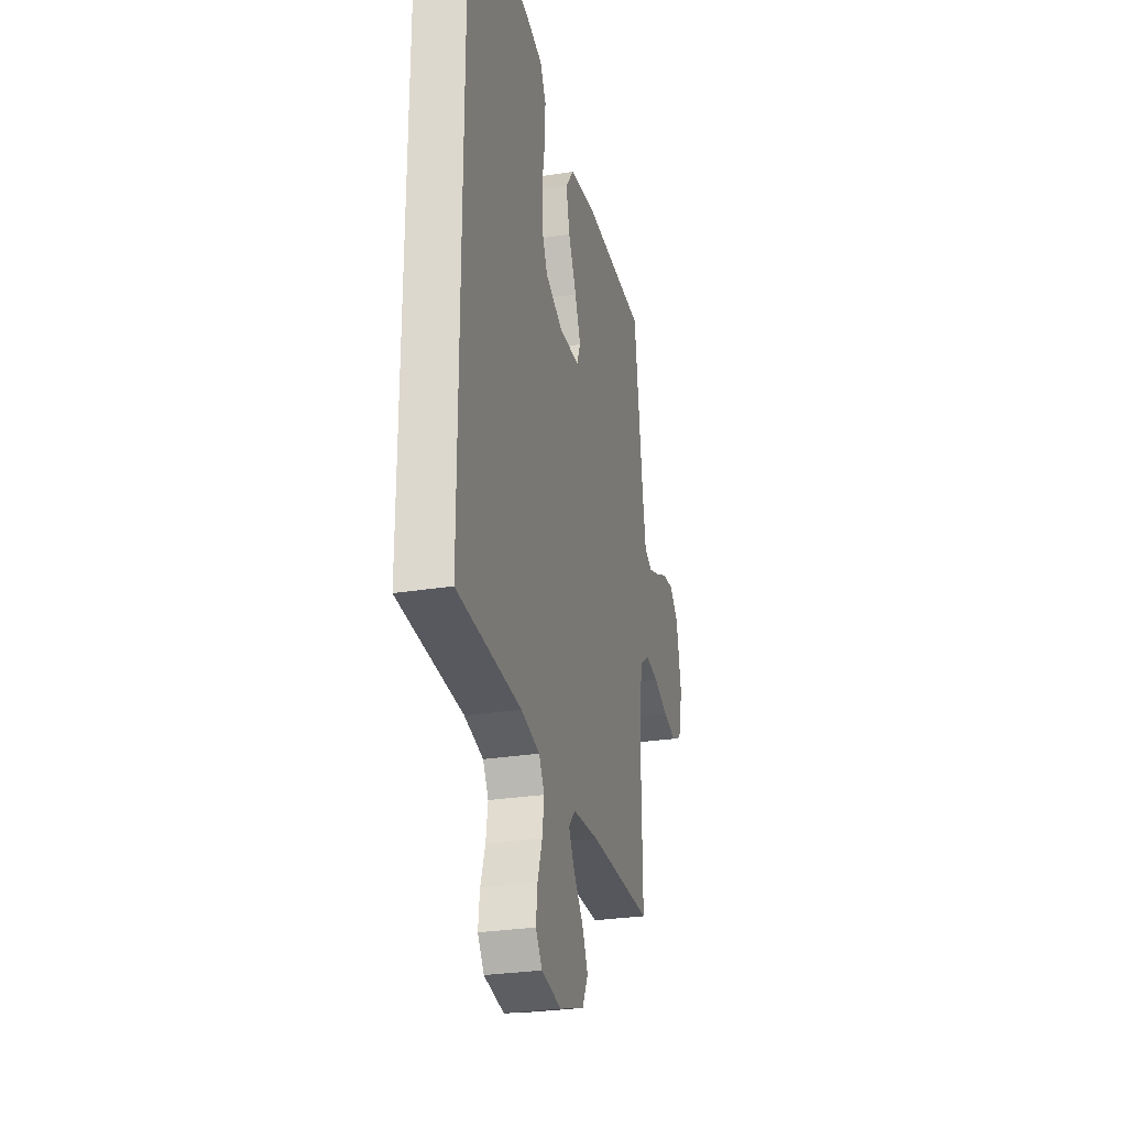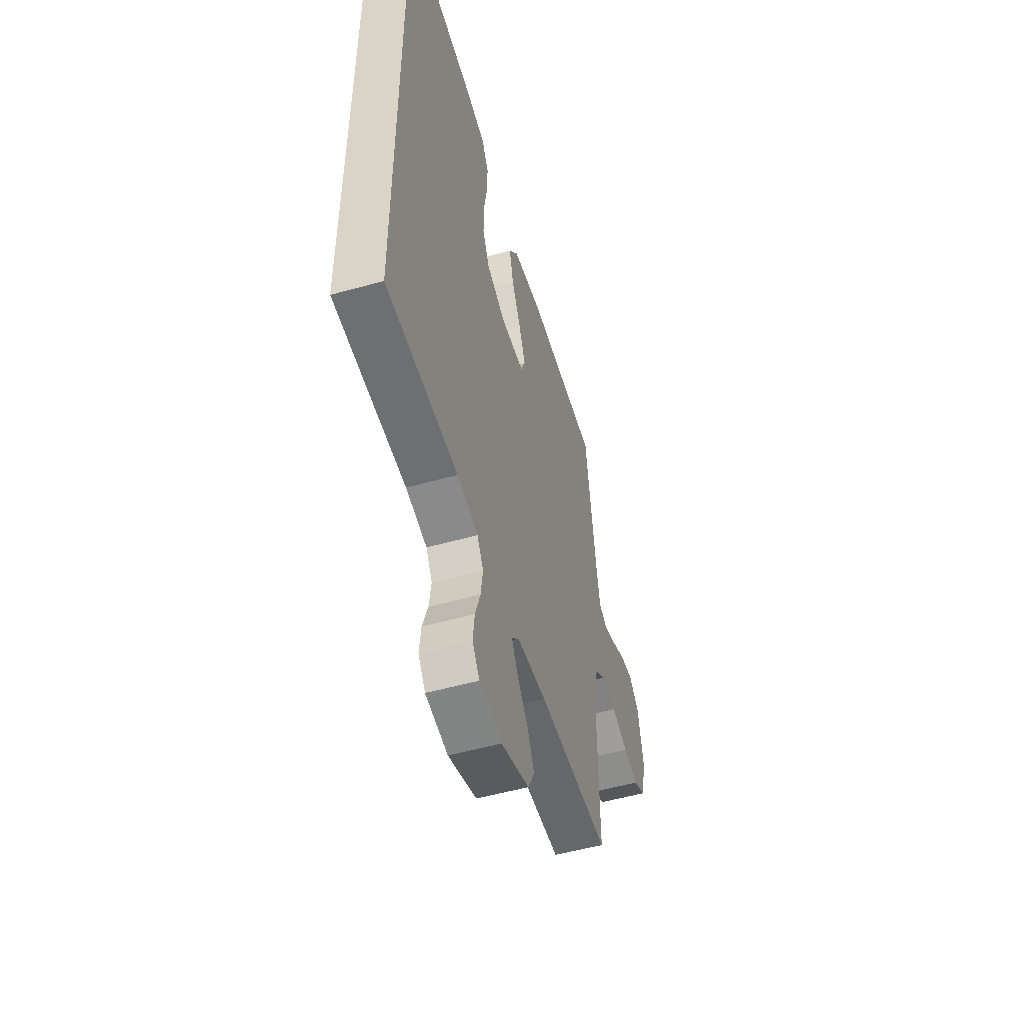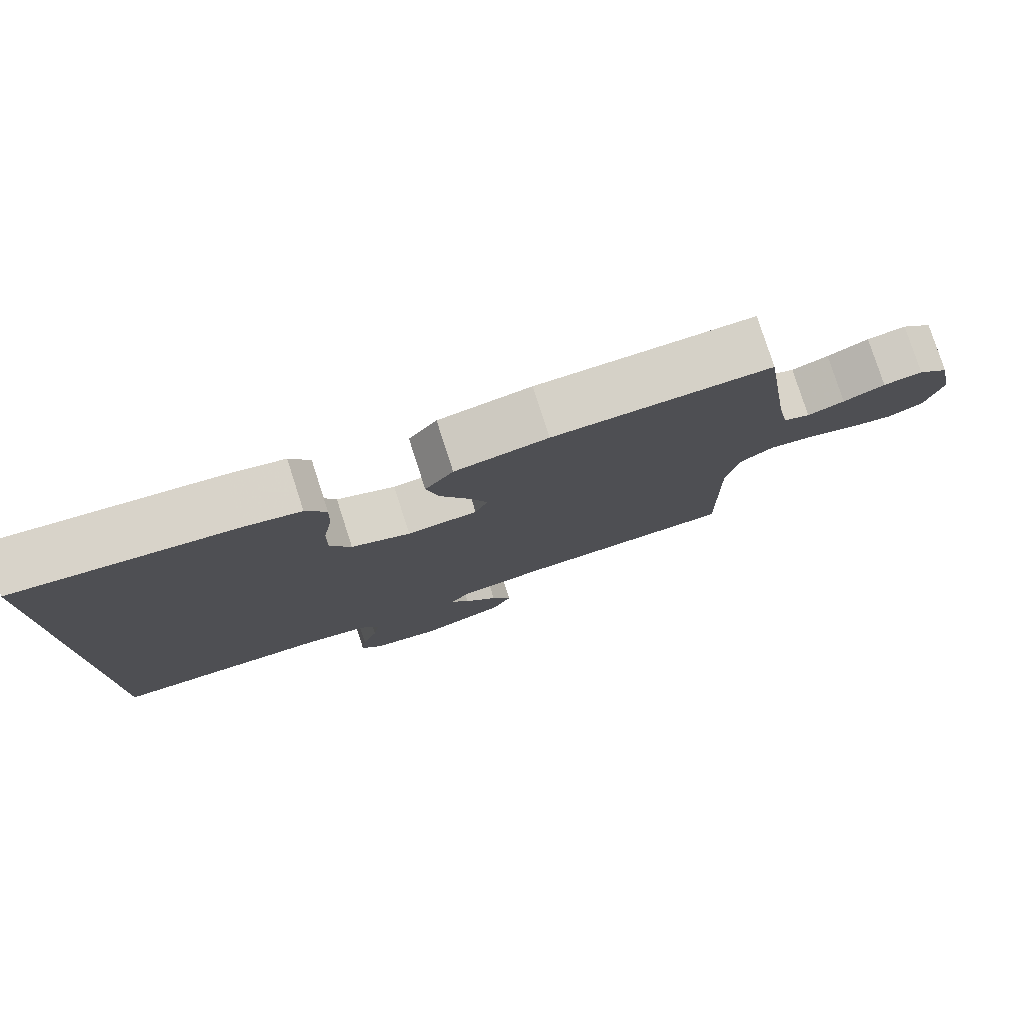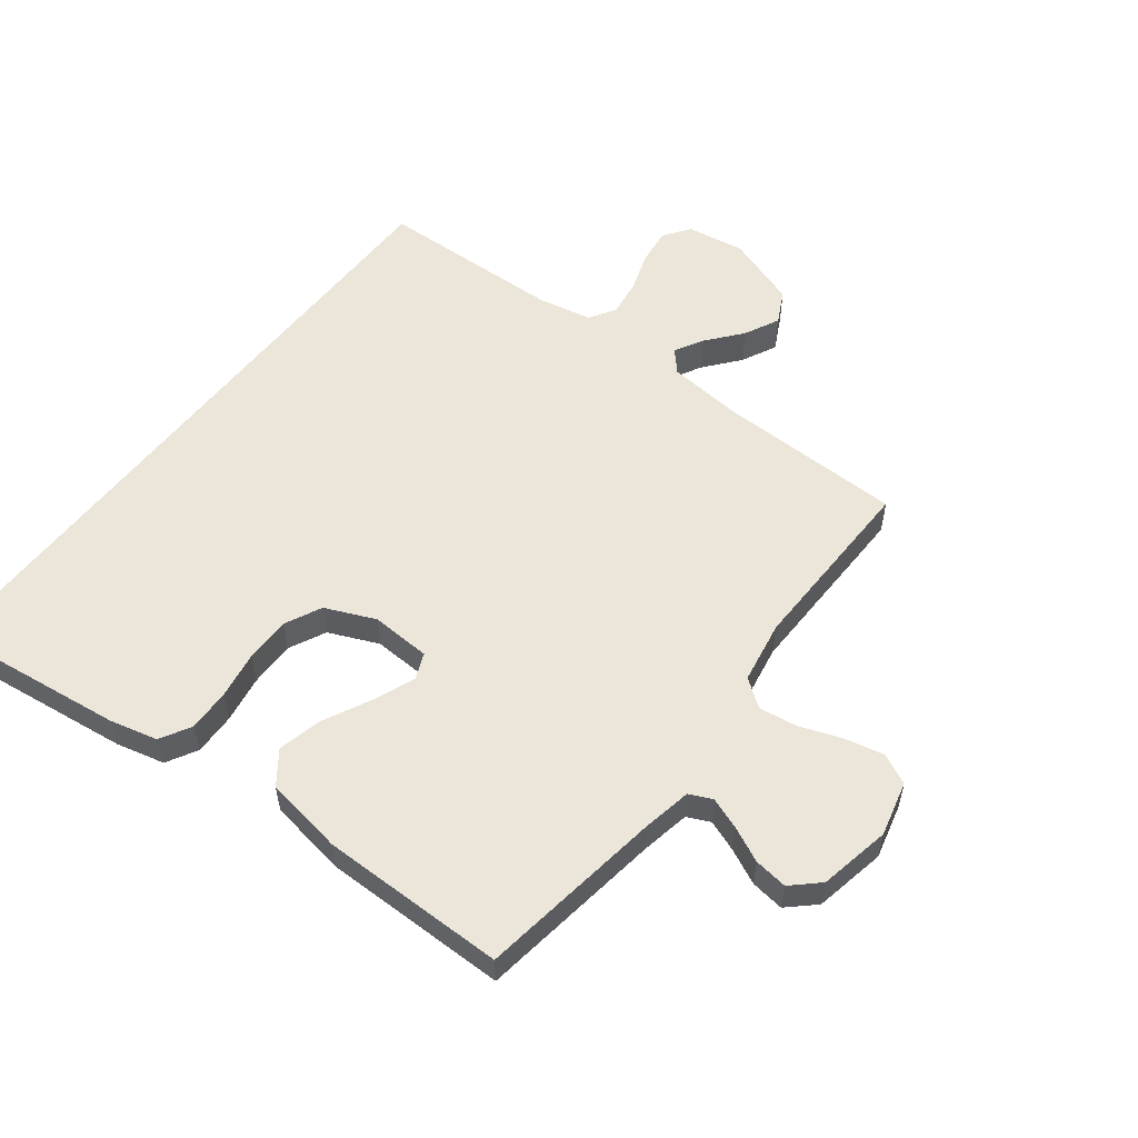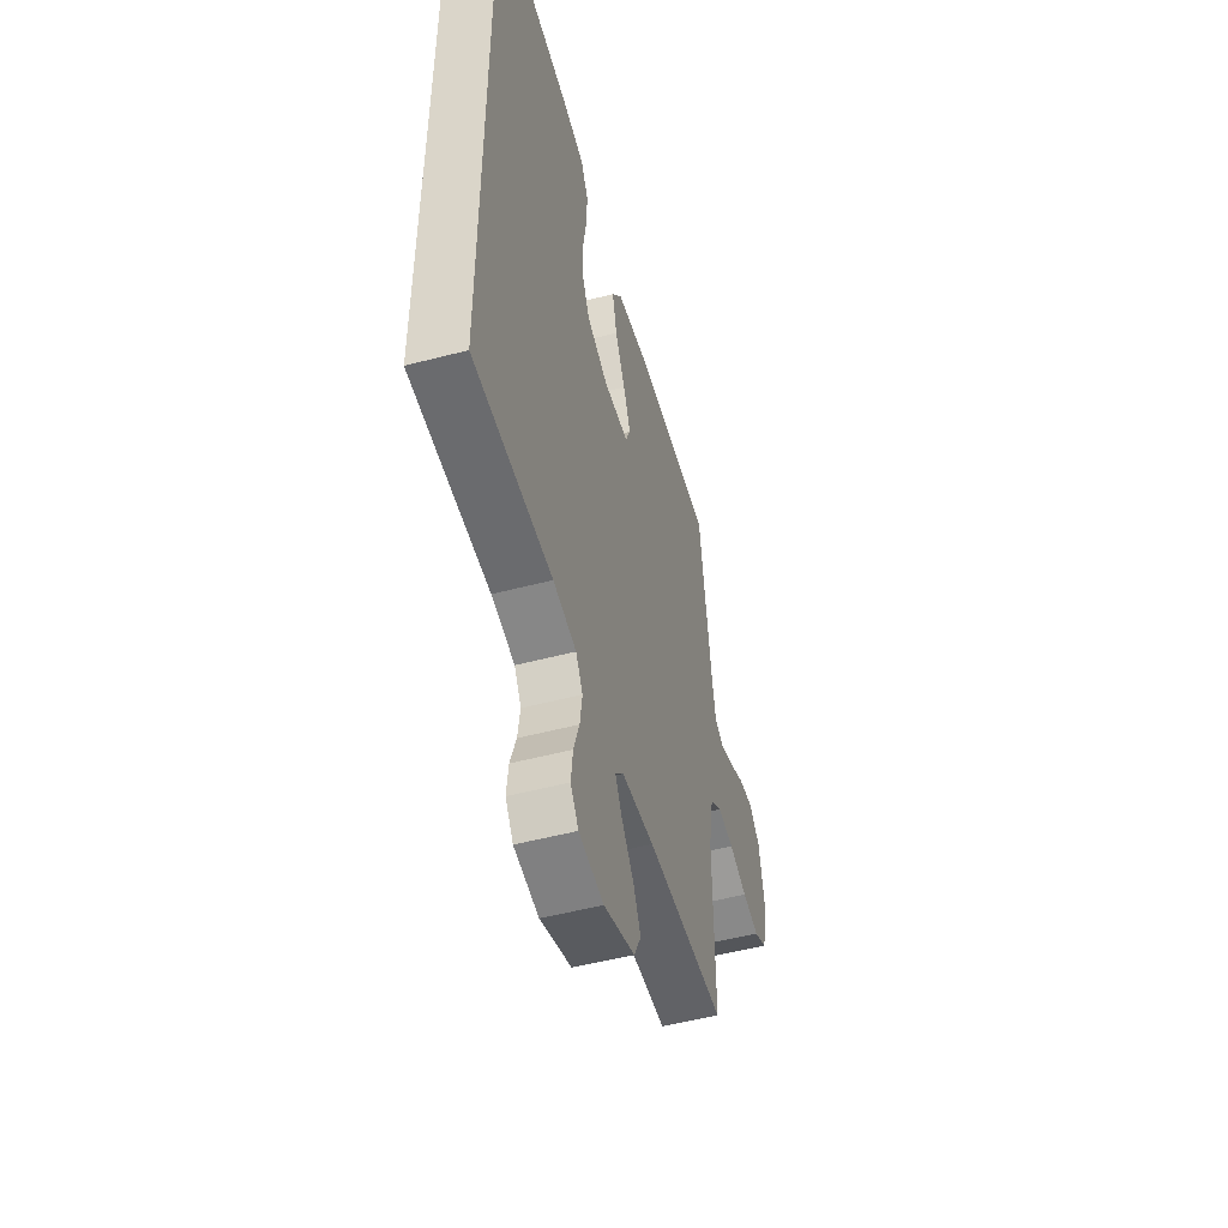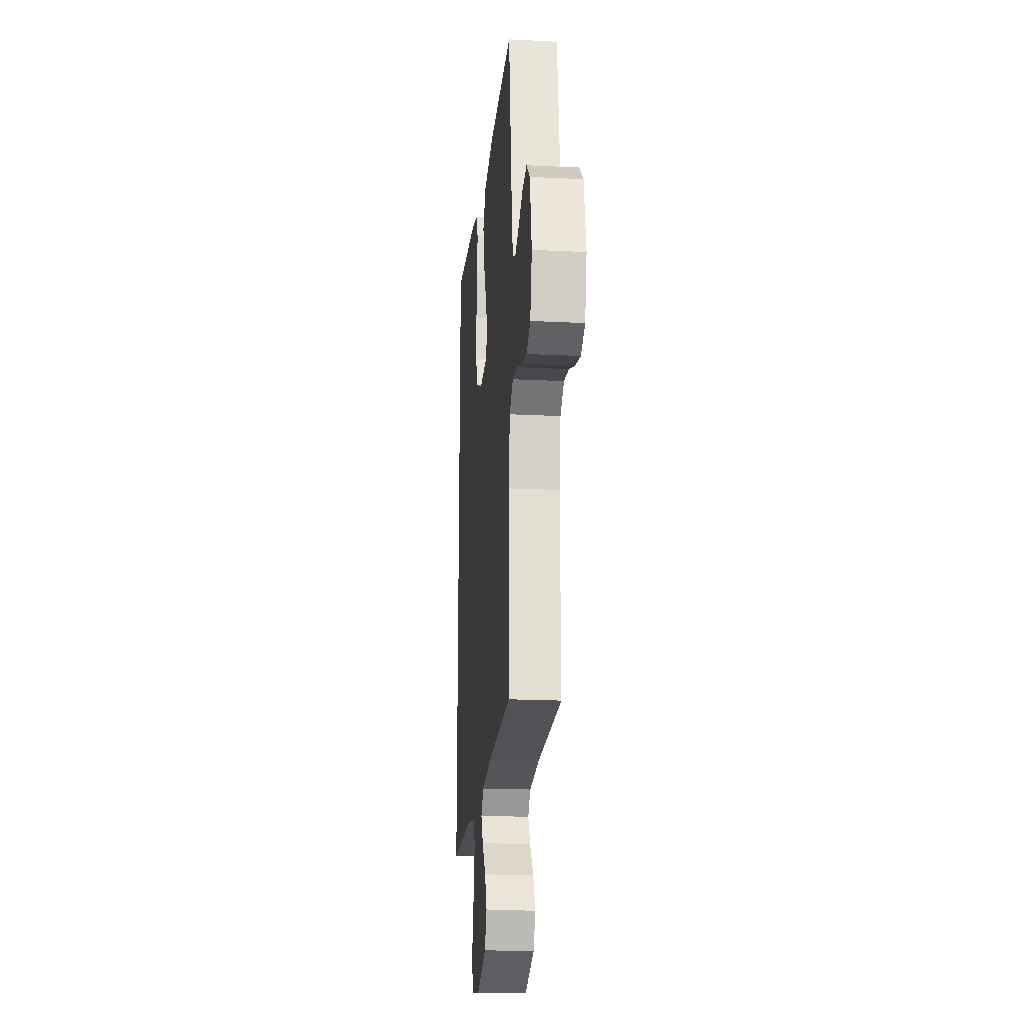
<metadata>
{"format":"obj","ext":"obj","renderer":"f3d","projection":"perspective","resolution":1024,"background":"white","views":[{"elev":-28.5,"azim":-76.6,"up":"+Z"},{"elev":-52.9,"azim":-73.3,"up":"+Z"},{"elev":79.2,"azim":-17.9,"up":"+Z"},{"elev":55.4,"azim":37.6,"up":"+Y"},{"elev":-51.6,"azim":-74.1,"up":"+Z"},{"elev":-20.2,"azim":84.8,"up":"+Z"}]}
</metadata>
<code>
v -0.5 0.07 0.583
v -0.2 0.07 0.546
v -0.122 0.07 0.527
v -0.094 0.07 0.477
v -0.096 0.07 0.409
v -0.109 0.07 0.332
v -0.11 0.07 0.258
v -0.081 0.07 0.198
v 0 0.07 0.163
v 0.097 0.07 0.168
v 0.115 0.07 0.211
v 0.088 0.07 0.278
v 0.05 0.07 0.355
v 0.033 0.07 0.427
v 0.072 0.07 0.48
v 0.2 0.07 0.501
v 0.5 0.07 0.5
v 0.543 0.07 0.2
v 0.558 0.07 0.12
v 0.595 0.07 0.103
v 0.646 0.07 0.122
v 0.703 0.07 0.149
v 0.757 0.07 0.156
v 0.8 0.07 0.116
v 0.823 0.07 0
v 0.801 0.07 -0.089
v 0.752 0.07 -0.113
v 0.689 0.07 -0.099
v 0.62 0.07 -0.074
v 0.558 0.07 -0.065
v 0.513 0.07 -0.098
v 0.495 0.07 -0.2
v 0.5 0.07 -0.5
v 0.2 0.07 -0.505
v 0.076 0.07 -0.517
v 0.045 0.07 -0.551
v 0.071 0.07 -0.598
v 0.117 0.07 -0.654
v 0.145 0.07 -0.711
v 0.118 0.07 -0.764
v 0 0.07 -0.805
v -0.094 0.07 -0.79
v -0.124 0.07 -0.748
v -0.117 0.07 -0.689
v -0.095 0.07 -0.624
v -0.086 0.07 -0.564
v -0.112 0.07 -0.521
v -0.2 0.07 -0.503
v -0.5 0.07 -0.493
v -0.5 0 0.583
v -0.2 0 0.546
v -0.122 0 0.527
v -0.094 0 0.477
v -0.096 0 0.409
v -0.109 0 0.332
v -0.11 0 0.258
v -0.081 0 0.198
v 0 0 0.163
v 0.097 0 0.168
v 0.115 0 0.211
v 0.088 0 0.278
v 0.05 0 0.355
v 0.033 0 0.427
v 0.072 0 0.48
v 0.2 0 0.501
v 0.5 0 0.5
v 0.543 0 0.2
v 0.558 0 0.12
v 0.595 0 0.103
v 0.646 0 0.122
v 0.703 0 0.149
v 0.757 0 0.156
v 0.8 0 0.116
v 0.823 0 0
v 0.801 0 -0.089
v 0.752 0 -0.113
v 0.689 0 -0.099
v 0.62 0 -0.074
v 0.558 0 -0.065
v 0.513 0 -0.098
v 0.495 0 -0.2
v 0.5 0 -0.5
v 0.2 0 -0.505
v 0.076 0 -0.517
v 0.045 0 -0.551
v 0.071 0 -0.598
v 0.117 0 -0.654
v 0.145 0 -0.711
v 0.118 0 -0.764
v 0 0 -0.805
v -0.094 0 -0.79
v -0.124 0 -0.748
v -0.117 0 -0.689
v -0.095 0 -0.624
v -0.086 0 -0.564
v -0.112 0 -0.521
v -0.2 0 -0.503
v -0.5 0 -0.493
f 48 49 1 2
f 47 48 2 3
f 46 47 3
f 42 43 44 45
f 42 45 46
f 41 42 46
f 37 38 39 40
f 36 37 40 41
f 32 33 34
f 31 32 34 35
f 26 27 28 29
f 26 29 30
f 25 26 30
f 24 25 30
f 21 22 23 24
f 20 21 24 30
f 19 20 30 31
f 15 16 17 18
f 12 13 14 15
f 11 12 15 18
f 10 11 18 19
f 3 4 5 6
f 3 6 7
f 46 3 7
f 36 41 46 7
f 35 36 7 8
f 31 35 8 9
f 9 10 19 31
f 51 50 98 97
f 52 51 97 96
f 52 96 95
f 94 93 92 91
f 95 94 91
f 95 91 90
f 89 88 87 86
f 90 89 86 85
f 83 82 81
f 84 83 81 80
f 78 77 76 75
f 79 78 75
f 79 75 74
f 79 74 73
f 73 72 71 70
f 79 73 70 69
f 80 79 69 68
f 67 66 65 64
f 64 63 62 61
f 67 64 61 60
f 68 67 60 59
f 55 54 53 52
f 56 55 52
f 56 52 95
f 56 95 90 85
f 57 56 85 84
f 58 57 84 80
f 80 68 59 58
f 1 50 51 2
f 2 51 52 3
f 3 52 53 4
f 4 53 54 5
f 5 54 55 6
f 6 55 56 7
f 7 56 57 8
f 8 57 58 9
f 9 58 59 10
f 10 59 60 11
f 11 60 61 12
f 12 61 62 13
f 13 62 63 14
f 14 63 64 15
f 15 64 65 16
f 16 65 66 17
f 17 66 67 18
f 18 67 68 19
f 19 68 69 20
f 20 69 70 21
f 21 70 71 22
f 22 71 72 23
f 23 72 73 24
f 24 73 74 25
f 25 74 75 26
f 26 75 76 27
f 27 76 77 28
f 28 77 78 29
f 29 78 79 30
f 30 79 80 31
f 31 80 81 32
f 32 81 82 33
f 33 82 83 34
f 34 83 84 35
f 35 84 85 36
f 36 85 86 37
f 37 86 87 38
f 38 87 88 39
f 39 88 89 40
f 40 89 90 41
f 41 90 91 42
f 42 91 92 43
f 43 92 93 44
f 44 93 94 45
f 45 94 95 46
f 46 95 96 47
f 47 96 97 48
f 48 97 98 49
f 49 98 50 1

</code>
